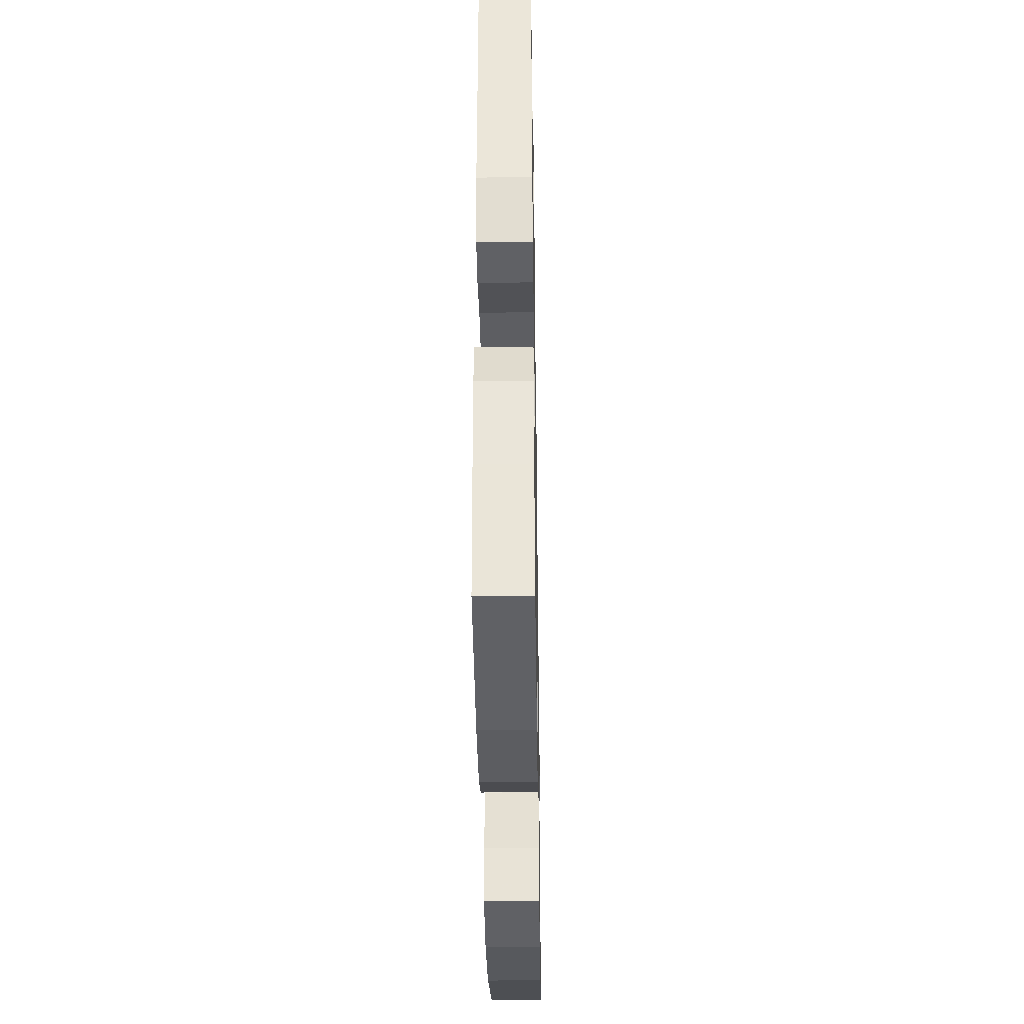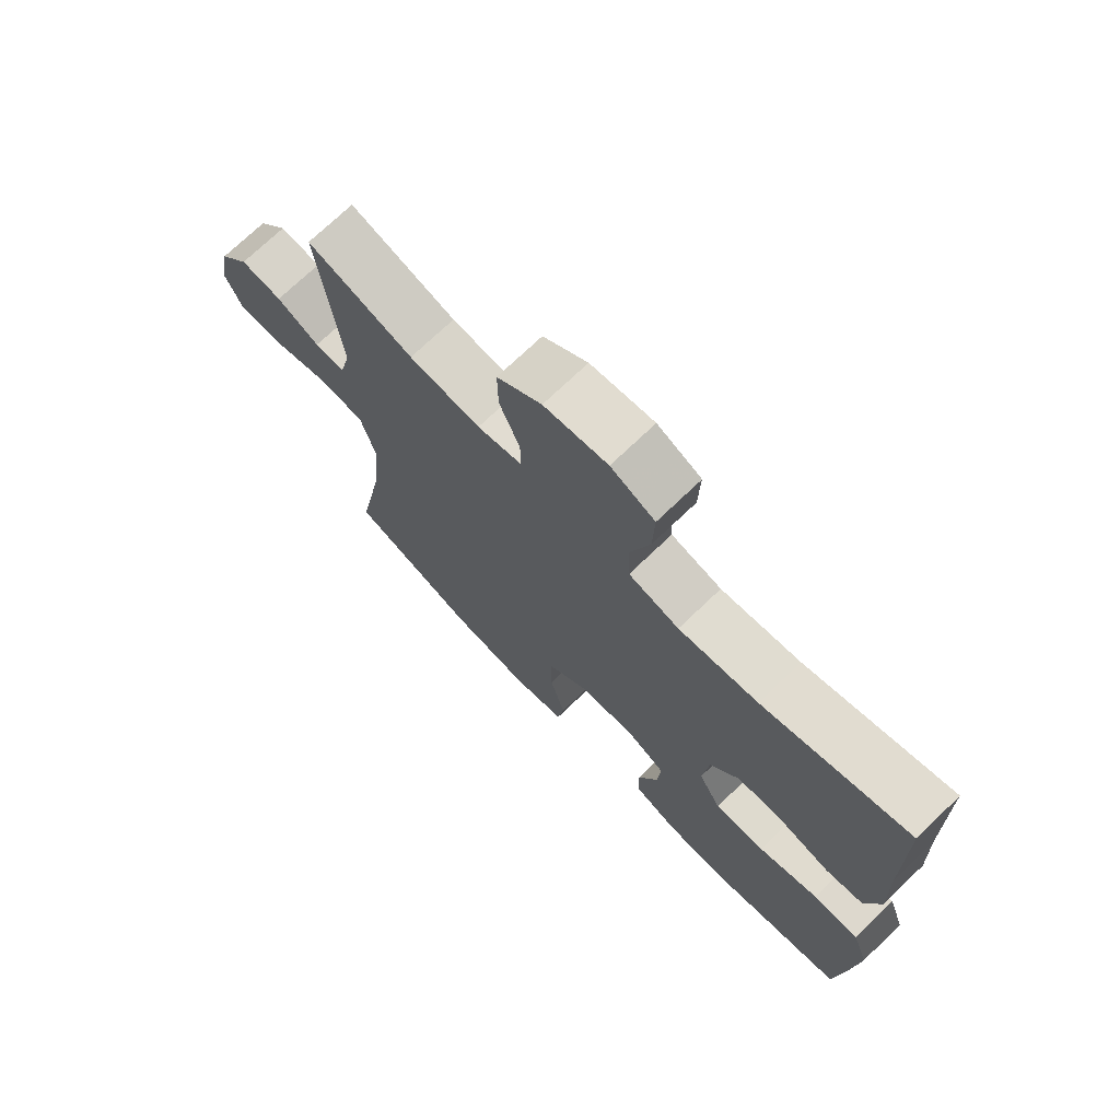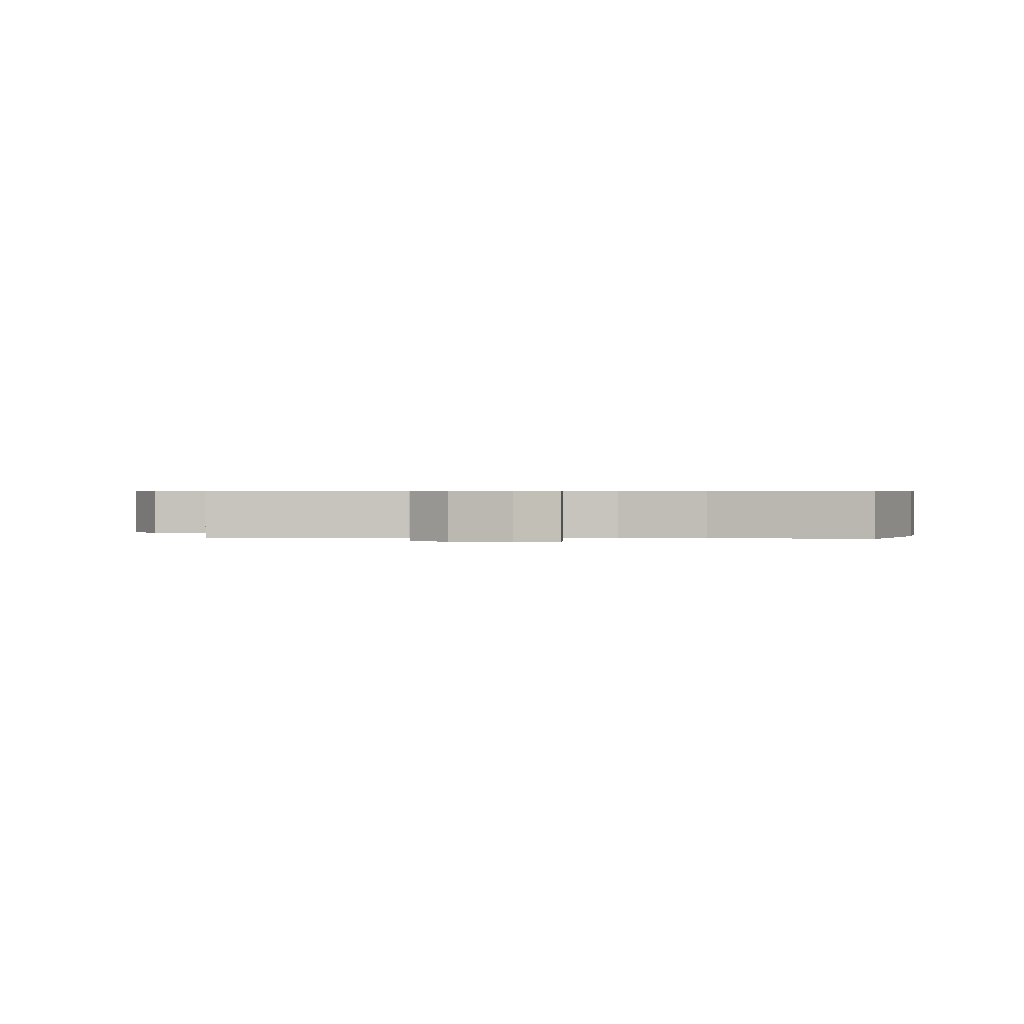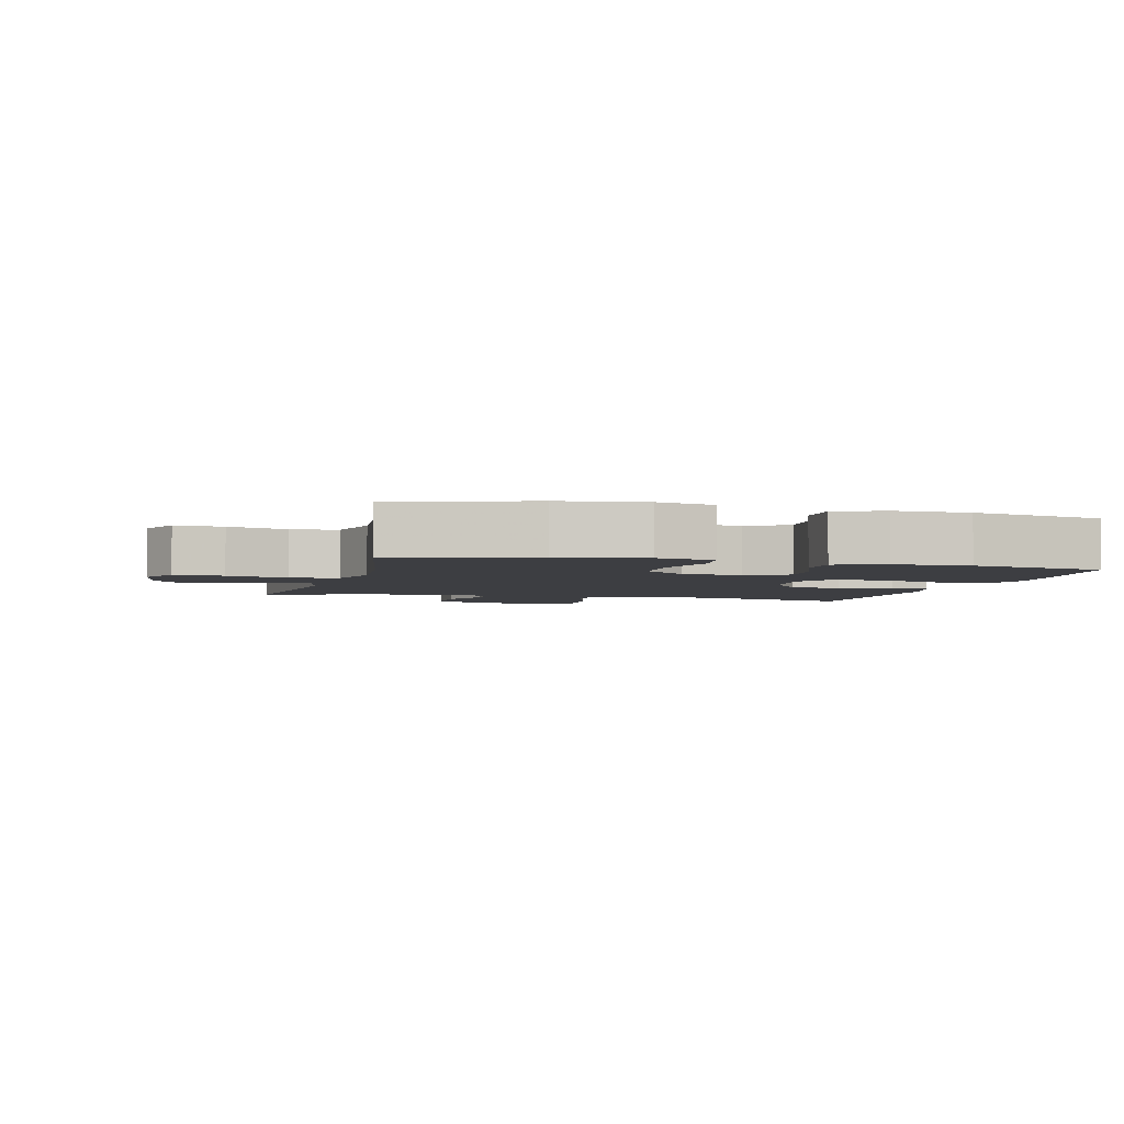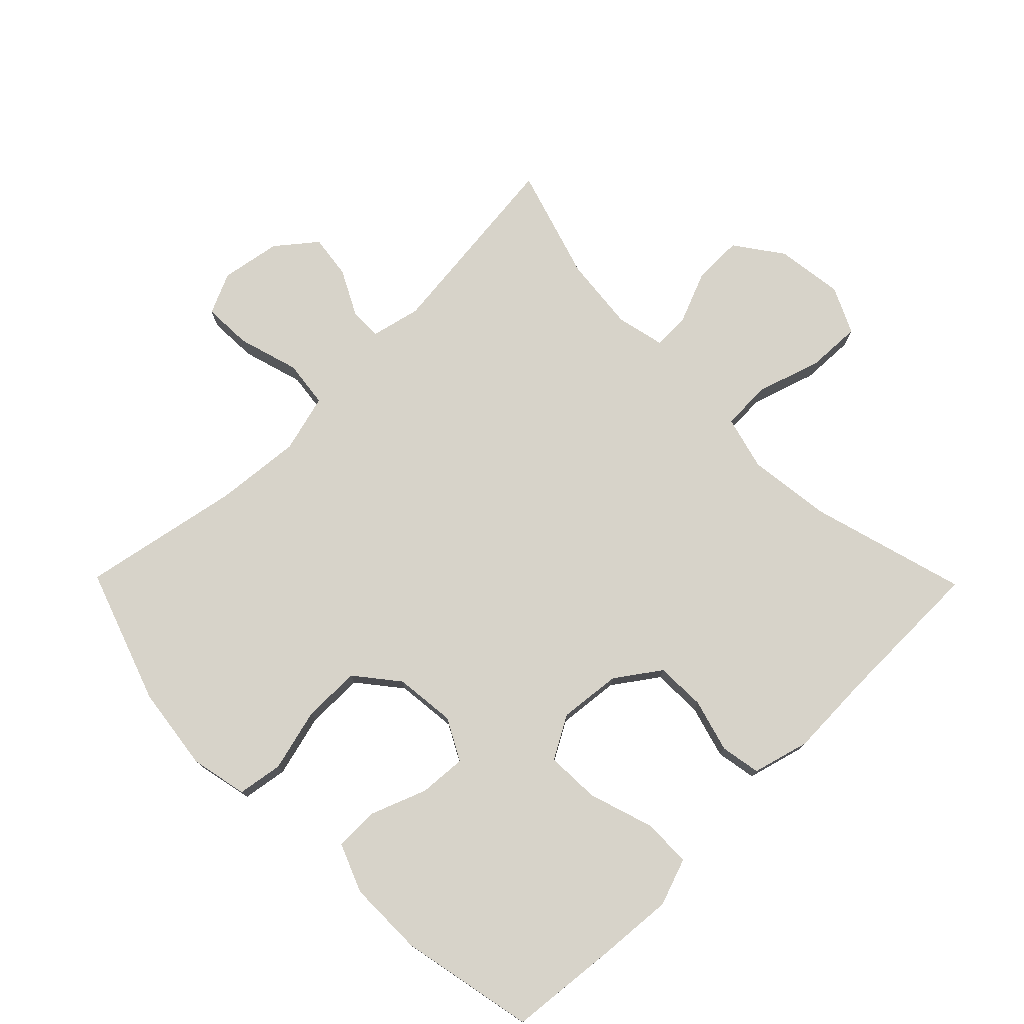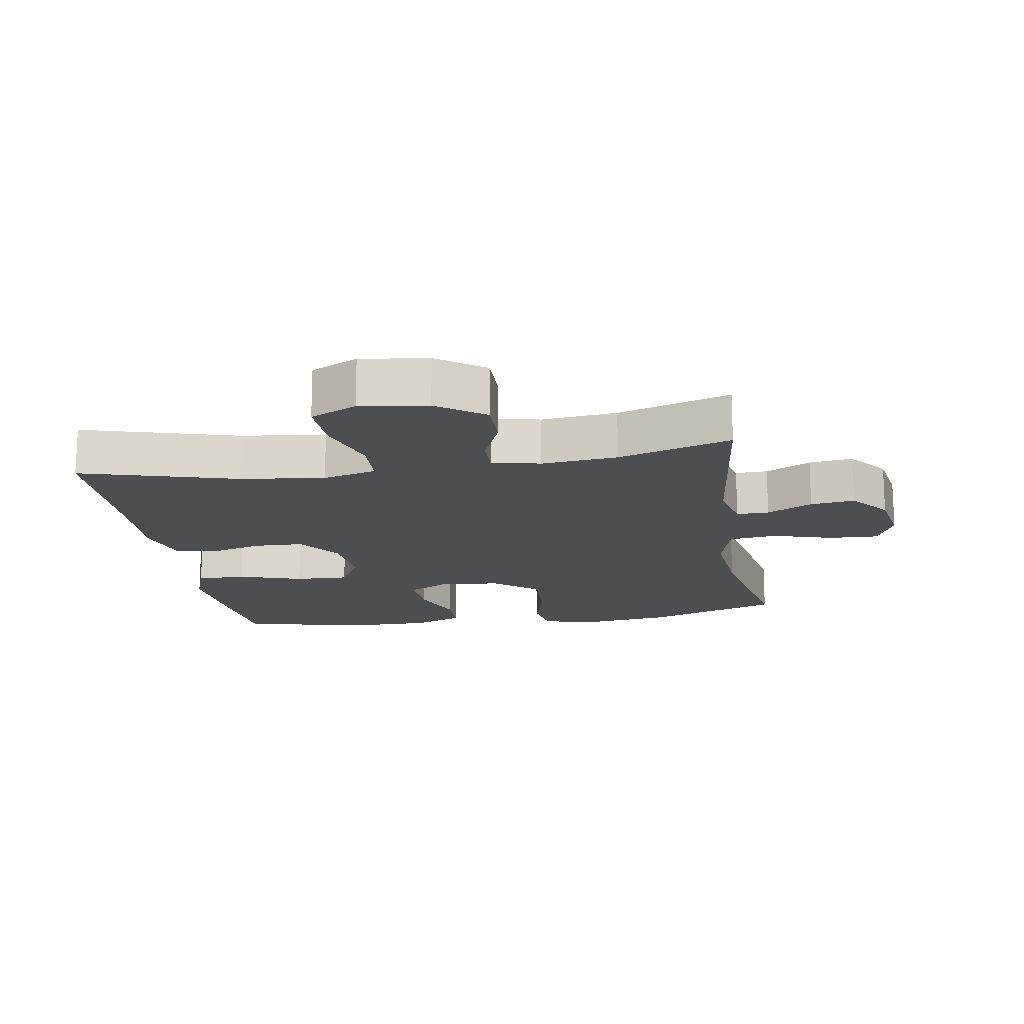
<metadata>
{"format":"obj","ext":"obj","renderer":"f3d","projection":"perspective","resolution":1024,"background":"white","views":[{"elev":-37.0,"azim":-89.1,"up":"+Z"},{"elev":72.3,"azim":-133.9,"up":"+Z"},{"elev":0.6,"azim":95.3,"up":"+Y"},{"elev":-3.5,"azim":165.2,"up":"+Y"},{"elev":76.1,"azim":-134.5,"up":"+Y"},{"elev":-16.5,"azim":9.2,"up":"+Y"}]}
</metadata>
<code>
v -0.5 0.07 0.5
v -0.26 0.07 0.432
v -0.13 0.07 0.416
v -0.047 0.07 0.438
v -0.044 0.07 0.514
v -0.076 0.07 0.614
v -0.079 0.07 0.698
v -0.007 0.07 0.732
v 0.097 0.07 0.718
v 0.17 0.07 0.666
v 0.169 0.07 0.589
v 0.136 0.07 0.508
v 0.135 0.07 0.451
v 0.209 0.07 0.434
v 0.326 0.07 0.446
v 0.5 0.07 0.5
v 0.466 0.07 0.195
v 0.484 0.07 0.118
v 0.534 0.07 0.119
v 0.604 0.07 0.155
v 0.672 0.07 0.164
v 0.721 0.07 0.103
v 0.737 0.07 0.011
v 0.708 0.07 -0.053
v 0.632 0.07 -0.05
v 0.538 0.07 -0.022
v 0.465 0.07 -0.031
v 0.441 0.07 -0.121
v 0.453 0.07 -0.254
v 0.5 0.07 -0.5
v 0.292 0.07 -0.572
v 0.161 0.07 -0.589
v 0.073 0.07 -0.57
v 0.062 0.07 -0.5
v 0.087 0.07 -0.403
v 0.087 0.07 -0.314
v 0.021 0.07 -0.261
v -0.073 0.07 -0.251
v -0.137 0.07 -0.285
v -0.132 0.07 -0.358
v -0.099 0.07 -0.444
v -0.1 0.07 -0.513
v -0.175 0.07 -0.543
v -0.292 0.07 -0.543
v -0.5 0.07 -0.5
v -0.517 0.07 -0.329
v -0.526 0.07 -0.214
v -0.5 0.07 -0.14
v -0.424 0.07 -0.14
v -0.325 0.07 -0.172
v -0.242 0.07 -0.175
v -0.205 0.07 -0.109
v -0.215 0.07 -0.013
v -0.263 0.07 0.055
v -0.34 0.07 0.057
v -0.422 0.07 0.034
v -0.484 0.07 0.045
v -0.508 0.07 0.133
v -0.503 0.07 0.263
v -0.5 0 0.5
v -0.26 0 0.432
v -0.13 0 0.416
v -0.047 0 0.438
v -0.044 0 0.514
v -0.076 0 0.614
v -0.079 0 0.698
v -0.007 0 0.732
v 0.097 0 0.718
v 0.17 0 0.666
v 0.169 0 0.589
v 0.136 0 0.508
v 0.135 0 0.451
v 0.209 0 0.434
v 0.326 0 0.446
v 0.5 0 0.5
v 0.466 0 0.195
v 0.484 0 0.118
v 0.534 0 0.119
v 0.604 0 0.155
v 0.672 0 0.164
v 0.721 0 0.103
v 0.737 0 0.011
v 0.708 0 -0.053
v 0.632 0 -0.05
v 0.538 0 -0.022
v 0.465 0 -0.031
v 0.441 0 -0.121
v 0.453 0 -0.254
v 0.5 0 -0.5
v 0.292 0 -0.572
v 0.161 0 -0.589
v 0.073 0 -0.57
v 0.062 0 -0.5
v 0.087 0 -0.403
v 0.087 0 -0.314
v 0.021 0 -0.261
v -0.073 0 -0.251
v -0.137 0 -0.285
v -0.132 0 -0.358
v -0.099 0 -0.444
v -0.1 0 -0.513
v -0.175 0 -0.543
v -0.292 0 -0.543
v -0.5 0 -0.5
v -0.517 0 -0.329
v -0.526 0 -0.214
v -0.5 0 -0.14
v -0.424 0 -0.14
v -0.325 0 -0.172
v -0.242 0 -0.175
v -0.205 0 -0.109
v -0.215 0 -0.013
v -0.263 0 0.055
v -0.34 0 0.057
v -0.422 0 0.034
v -0.484 0 0.045
v -0.508 0 0.133
v -0.503 0 0.263
f 57 58 59
f 56 57 59
f 55 56 59
f 59 1 2
f 55 59 2
f 54 55 2
f 53 54 2 3
f 52 53 3 4
f 48 49 50
f 47 48 50
f 46 47 50
f 45 46 50
f 44 45 50
f 43 44 50
f 42 43 50
f 41 42 50
f 40 41 50
f 39 40 50 51
f 38 39 51 52
f 33 34 35
f 32 33 35
f 31 32 35
f 30 31 35
f 29 30 35
f 28 29 35 36
f 27 28 36 37
f 24 25 26
f 23 24 26
f 22 23 26
f 21 22 26
f 20 21 26
f 19 20 26
f 18 19 26 27
f 38 52 4
f 37 38 4
f 27 37 4
f 18 27 4
f 17 18 4
f 10 11 12
f 9 10 12
f 8 9 12
f 7 8 12
f 6 7 12
f 5 6 12
f 5 12 13
f 4 5 13
f 17 4 13 14
f 15 16 17
f 14 15 17
f 118 117 116
f 118 116 115
f 118 115 114
f 61 60 118
f 61 118 114
f 61 114 113
f 62 61 113 112
f 63 62 112 111
f 109 108 107
f 109 107 106
f 109 106 105
f 109 105 104
f 109 104 103
f 109 103 102
f 109 102 101
f 109 101 100
f 109 100 99
f 110 109 99 98
f 111 110 98 97
f 94 93 92
f 94 92 91
f 94 91 90
f 94 90 89
f 94 89 88
f 95 94 88 87
f 96 95 87 86
f 85 84 83
f 85 83 82
f 85 82 81
f 85 81 80
f 85 80 79
f 85 79 78
f 86 85 78 77
f 63 111 97
f 63 97 96
f 63 96 86
f 63 86 77
f 63 77 76
f 71 70 69
f 71 69 68
f 71 68 67
f 71 67 66
f 71 66 65
f 71 65 64
f 72 71 64
f 72 64 63
f 73 72 63 76
f 76 75 74
f 76 74 73
f 1 60 61 2
f 2 61 62 3
f 3 62 63 4
f 4 63 64 5
f 5 64 65 6
f 6 65 66 7
f 7 66 67 8
f 8 67 68 9
f 9 68 69 10
f 10 69 70 11
f 11 70 71 12
f 12 71 72 13
f 13 72 73 14
f 14 73 74 15
f 15 74 75 16
f 16 75 76 17
f 17 76 77 18
f 18 77 78 19
f 19 78 79 20
f 20 79 80 21
f 21 80 81 22
f 22 81 82 23
f 23 82 83 24
f 24 83 84 25
f 25 84 85 26
f 26 85 86 27
f 27 86 87 28
f 28 87 88 29
f 29 88 89 30
f 30 89 90 31
f 31 90 91 32
f 32 91 92 33
f 33 92 93 34
f 34 93 94 35
f 35 94 95 36
f 36 95 96 37
f 37 96 97 38
f 38 97 98 39
f 39 98 99 40
f 40 99 100 41
f 41 100 101 42
f 42 101 102 43
f 43 102 103 44
f 44 103 104 45
f 45 104 105 46
f 46 105 106 47
f 47 106 107 48
f 48 107 108 49
f 49 108 109 50
f 50 109 110 51
f 51 110 111 52
f 52 111 112 53
f 53 112 113 54
f 54 113 114 55
f 55 114 115 56
f 56 115 116 57
f 57 116 117 58
f 58 117 118 59
f 59 118 60 1

</code>
